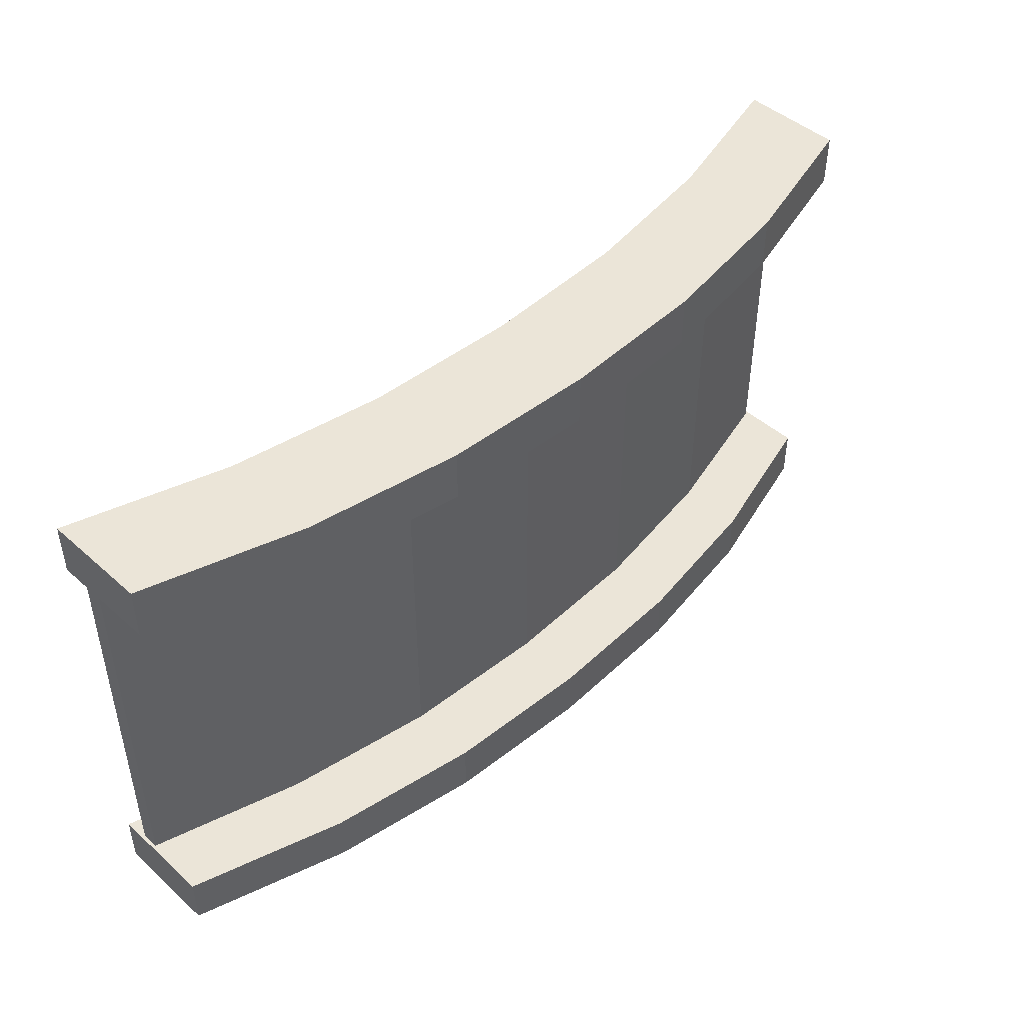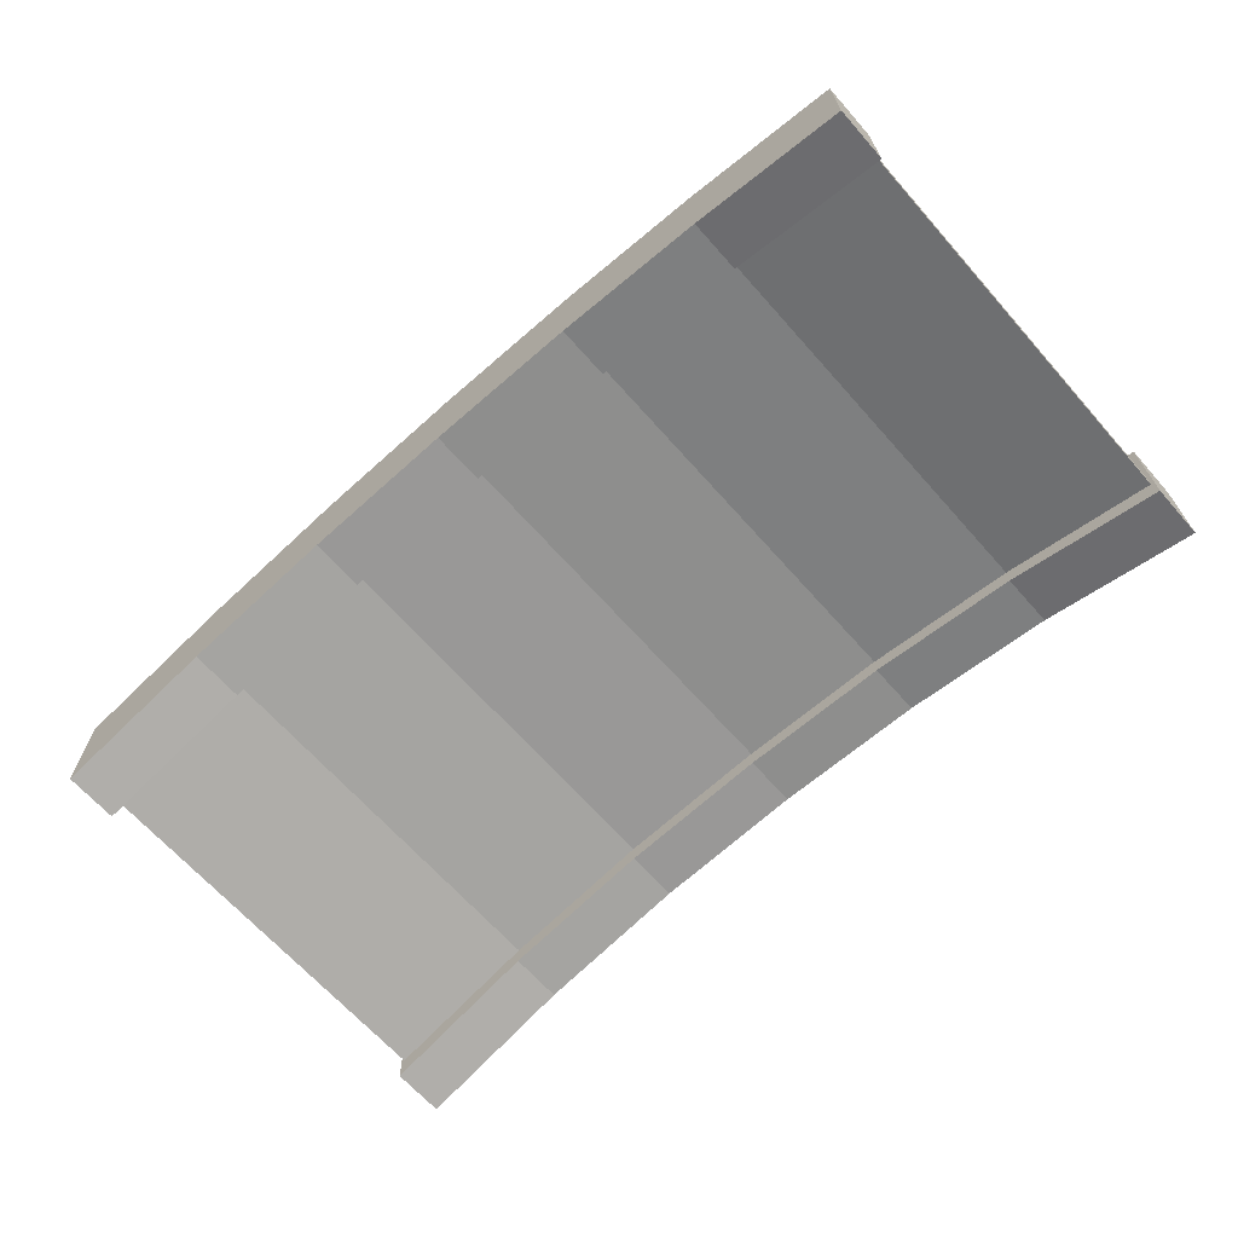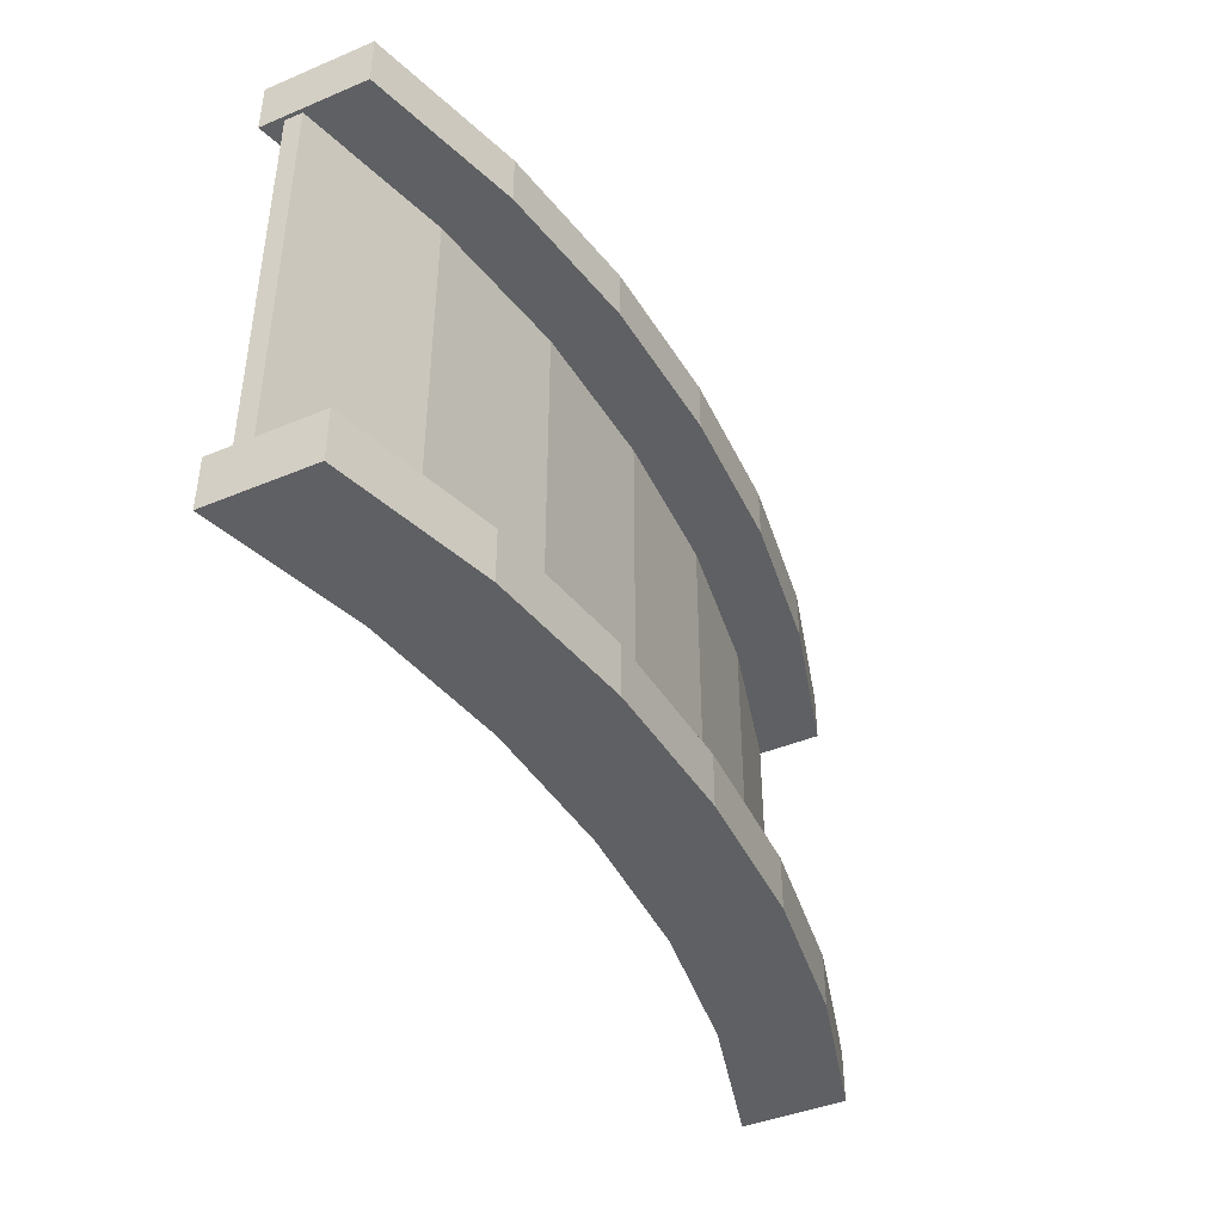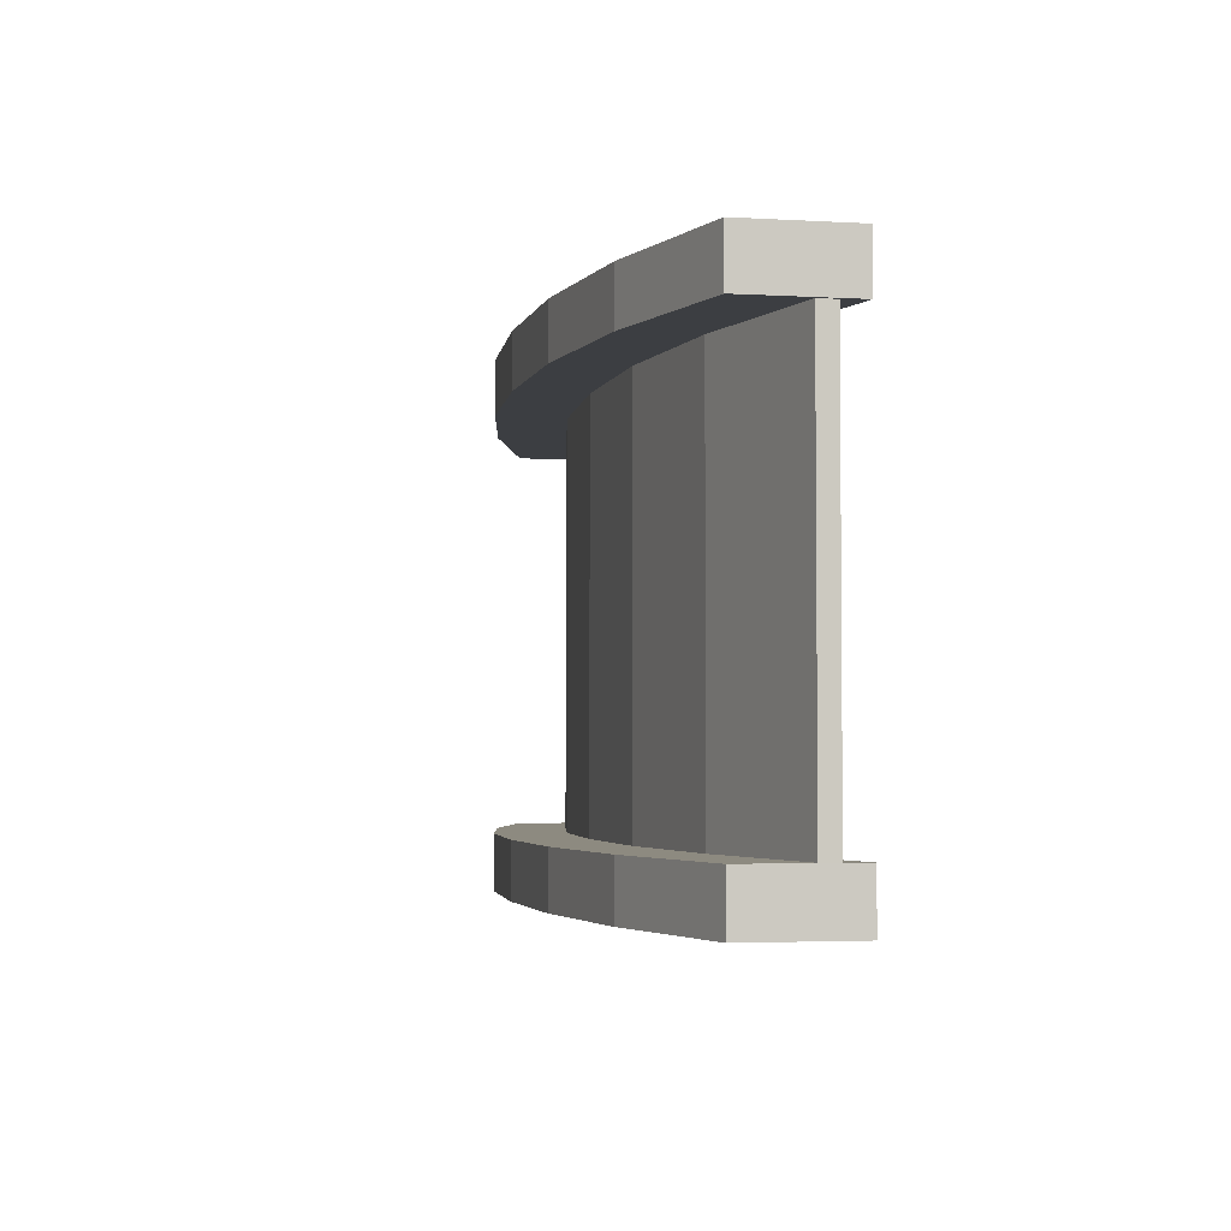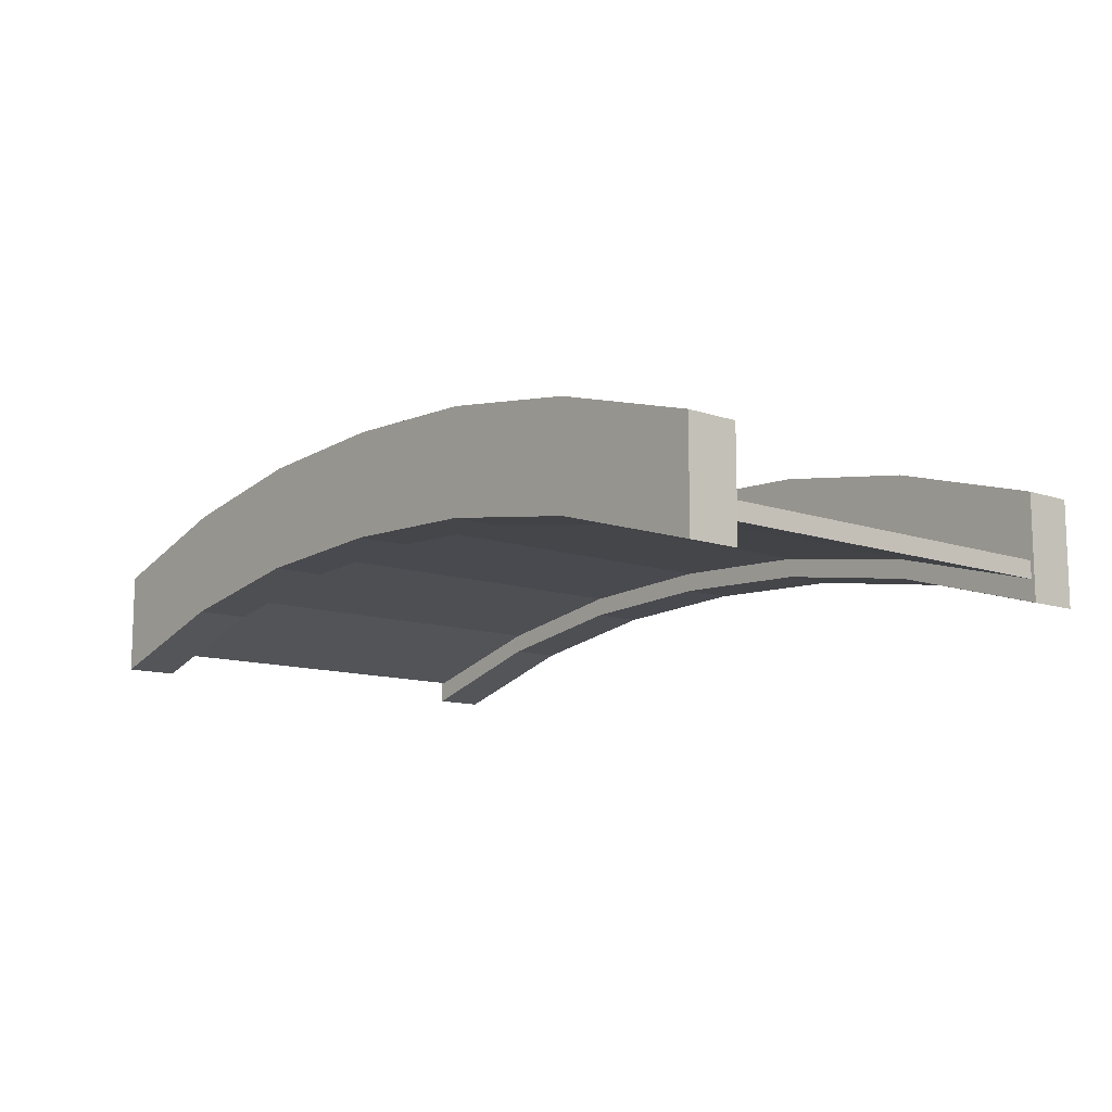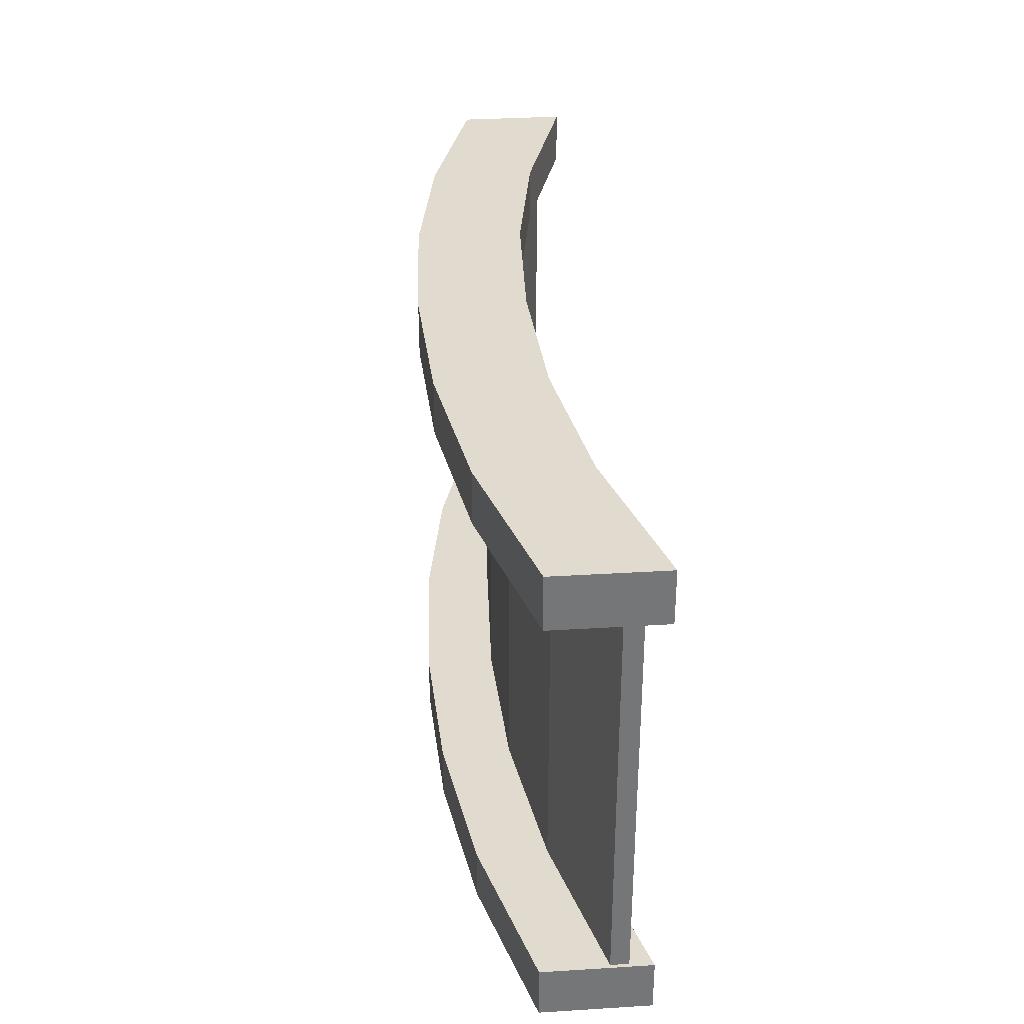
<metadata>
{"format":"obj","ext":"obj","renderer":"f3d","projection":"perspective","resolution":1024,"background":"white","views":[{"elev":46.0,"azim":135.5,"up":"+Z"},{"elev":-66.8,"azim":41.6,"up":"+Y"},{"elev":-42.5,"azim":116.5,"up":"+Z"},{"elev":-3.3,"azim":-101.0,"up":"+Z"},{"elev":-11.6,"azim":-129.7,"up":"+Y"},{"elev":33.7,"azim":-94.8,"up":"+Z"}]}
</metadata>
<code>
o 立方体.002
v -13.1 -2.6 6.95
v -13.1 0.4 6.95
v -13.1 -2.6 5.45
v -13.1 0.4 5.45
v 13.1 -2.6 6.95
v 13.1 0.4 6.95
v 13.1 -2.6 5.45
v 13.1 0.4 5.45
v 8.667 -1.3 5.45
v 4.333 -0.6 5.45
v 0 -0.4 5.45
v -4.333 -0.6 5.45
v -8.667 -1.3 5.45
v -8.667 1.7 5.45
v -4.333 2.4 5.45
v 0 2.6 5.45
v 4.333 2.4 5.45
v 8.667 1.7 5.45
v -8.667 -1.3 6.95
v -4.333 -0.6 6.95
v 0 -0.4 6.95
v 4.333 -0.6 6.95
v 8.667 -1.3 6.95
v 8.667 1.7 6.95
v 4.333 2.4 6.95
v 0 2.6 6.95
v -4.333 2.4 6.95
v -8.667 1.7 6.95
v -13 -1.95 6.001
v -13 -1.45 6.001
v -13 -1.95 -5.999
v -13 -1.45 -5.999
v 13 -1.95 5.999
v 13 -1.45 5.999
v 13 -1.95 -6.001
v 13 -1.45 -6.001
v 8.667 -0.7498 -6.001
v 4.333 -0.04991 -6
v -6.7e-05 0.15 -6
v -4.333 -0.05006 -6
v -8.667 -0.7501 -5.999
v -8.669 -0.2501 -5.999
v -4.335 0.4499 -6
v -0.001913 0.65 -6
v 4.331 0.4501 -6
v 8.665 -0.2498 -6.001
v -8.665 -0.7502 6.001
v -4.331 -0.05009 6
v 0.001913 0.15 6
v 4.335 -0.04994 6
v 8.669 -0.7499 5.999
v 8.667 -0.2499 5.999
v 4.333 0.4501 6
v 6.7e-05 0.65 6
v -4.333 0.4499 6
v -8.667 -0.2502 6.001
v -13.1 -2.6 -5.55
v -13.1 0.4 -5.55
v -13.1 -2.6 -7.05
v -13.1 0.4 -7.05
v 13.1 -2.6 -5.55
v 13.1 0.4 -5.55
v 13.1 -2.6 -7.05
v 13.1 0.4 -7.05
v 8.667 -1.3 -7.05
v 4.333 -0.6 -7.05
v 0 -0.4 -7.05
v -4.333 -0.6 -7.05
v -8.667 -1.3 -7.05
v -8.667 1.7 -7.05
v -4.333 2.4 -7.05
v 0 2.6 -7.05
v 4.333 2.4 -7.05
v 8.667 1.7 -7.05
v -8.667 -1.3 -5.55
v -4.333 -0.6 -5.55
v 0 -0.4 -5.55
v 4.333 -0.6 -5.55
v 8.667 -1.3 -5.55
v 8.667 1.7 -5.55
v 4.333 2.4 -5.55
v 0 2.6 -5.55
v -4.333 2.4 -5.55
v -8.667 1.7 -5.55
f 1 2 4 3
f 9 18 8 7
f 7 8 6 5
f 19 28 2 1
f 9 7 5 23
f 14 4 2 28
f 8 18 24 6
f 18 17 25 24
f 17 16 26 25
f 16 15 27 26
f 15 14 28 27
f 3 13 19 1
f 13 12 20 19
f 12 11 21 20
f 11 10 22 21
f 10 9 23 22
f 5 6 24 23
f 23 24 25 22
f 22 25 26 21
f 21 26 27 20
f 20 27 28 19
f 3 4 14 13
f 13 14 15 12
f 12 15 16 11
f 11 16 17 10
f 10 17 18 9
f 29 30 32 31
f 37 46 36 35
f 35 36 34 33
f 47 56 30 29
f 37 35 33 51
f 42 32 30 56
f 36 46 52 34
f 46 45 53 52
f 45 44 54 53
f 44 43 55 54
f 43 42 56 55
f 31 41 47 29
f 41 40 48 47
f 40 39 49 48
f 39 38 50 49
f 38 37 51 50
f 33 34 52 51
f 51 52 53 50
f 50 53 54 49
f 49 54 55 48
f 48 55 56 47
f 31 32 42 41
f 41 42 43 40
f 40 43 44 39
f 39 44 45 38
f 38 45 46 37
f 57 58 60 59
f 65 74 64 63
f 63 64 62 61
f 75 84 58 57
f 65 63 61 79
f 70 60 58 84
f 64 74 80 62
f 74 73 81 80
f 73 72 82 81
f 72 71 83 82
f 71 70 84 83
f 59 69 75 57
f 69 68 76 75
f 68 67 77 76
f 67 66 78 77
f 66 65 79 78
f 61 62 80 79
f 79 80 81 78
f 78 81 82 77
f 77 82 83 76
f 76 83 84 75
f 59 60 70 69
f 69 70 71 68
f 68 71 72 67
f 67 72 73 66
f 66 73 74 65

</code>
